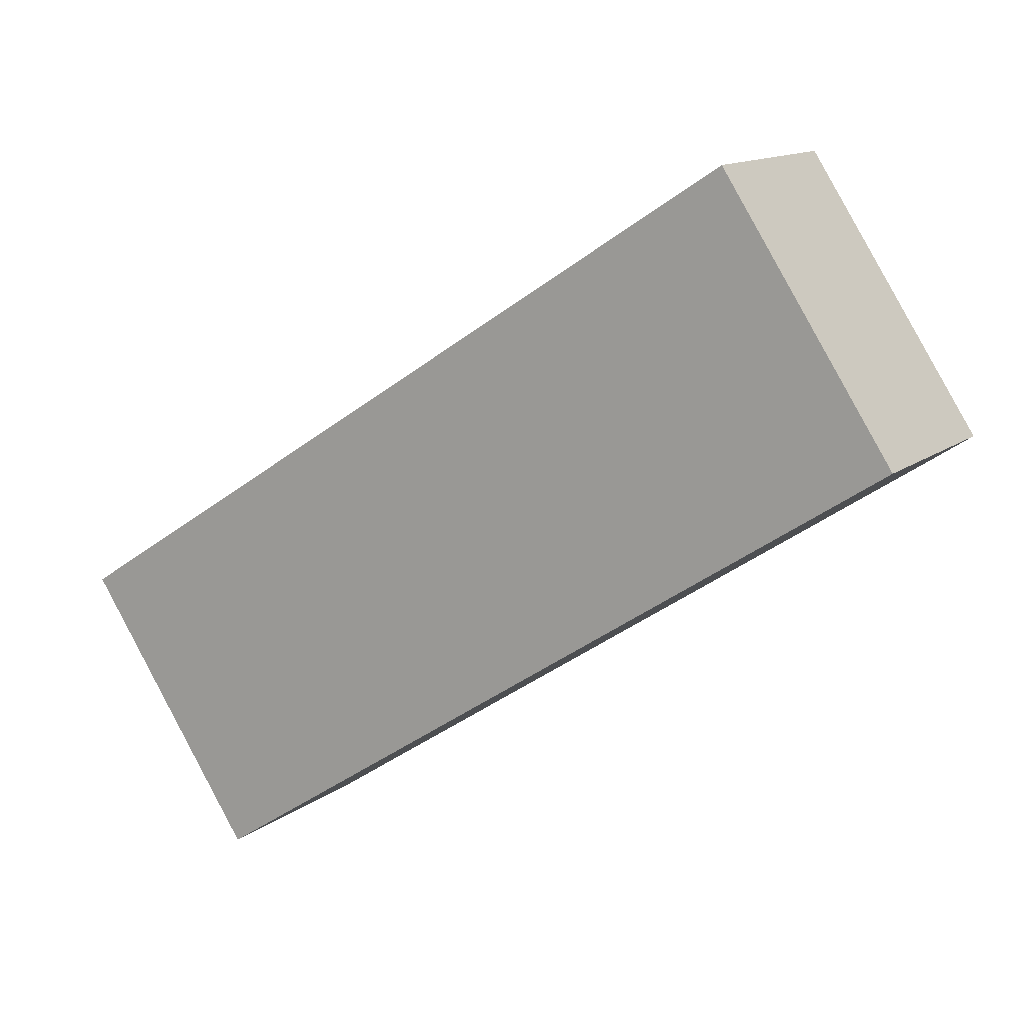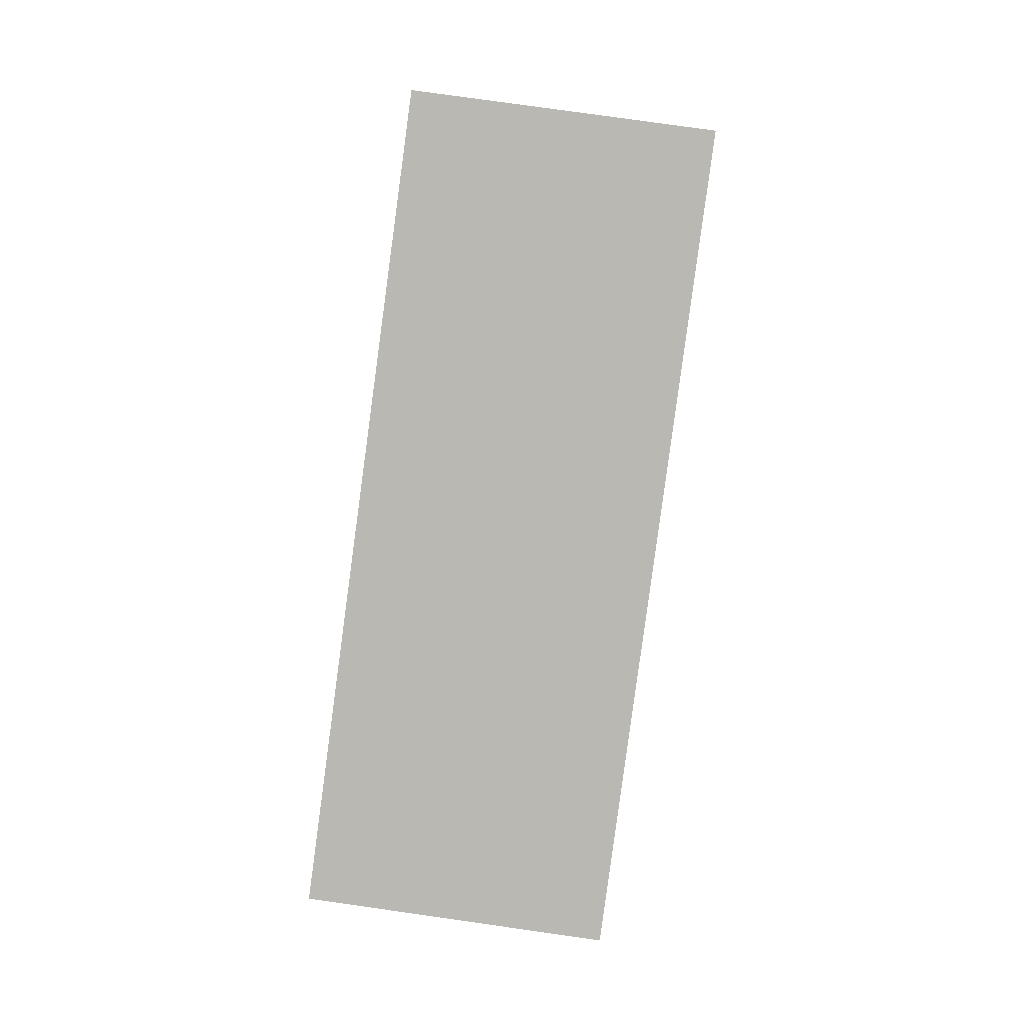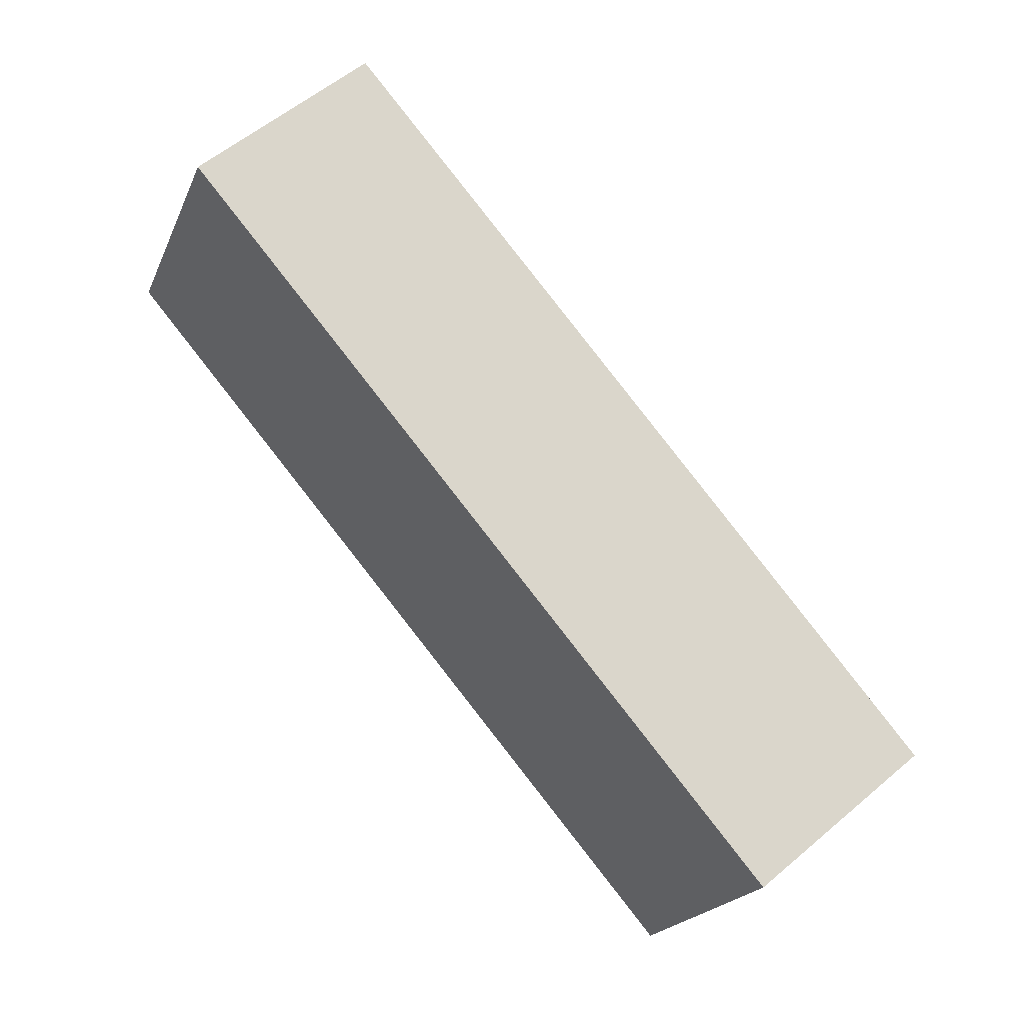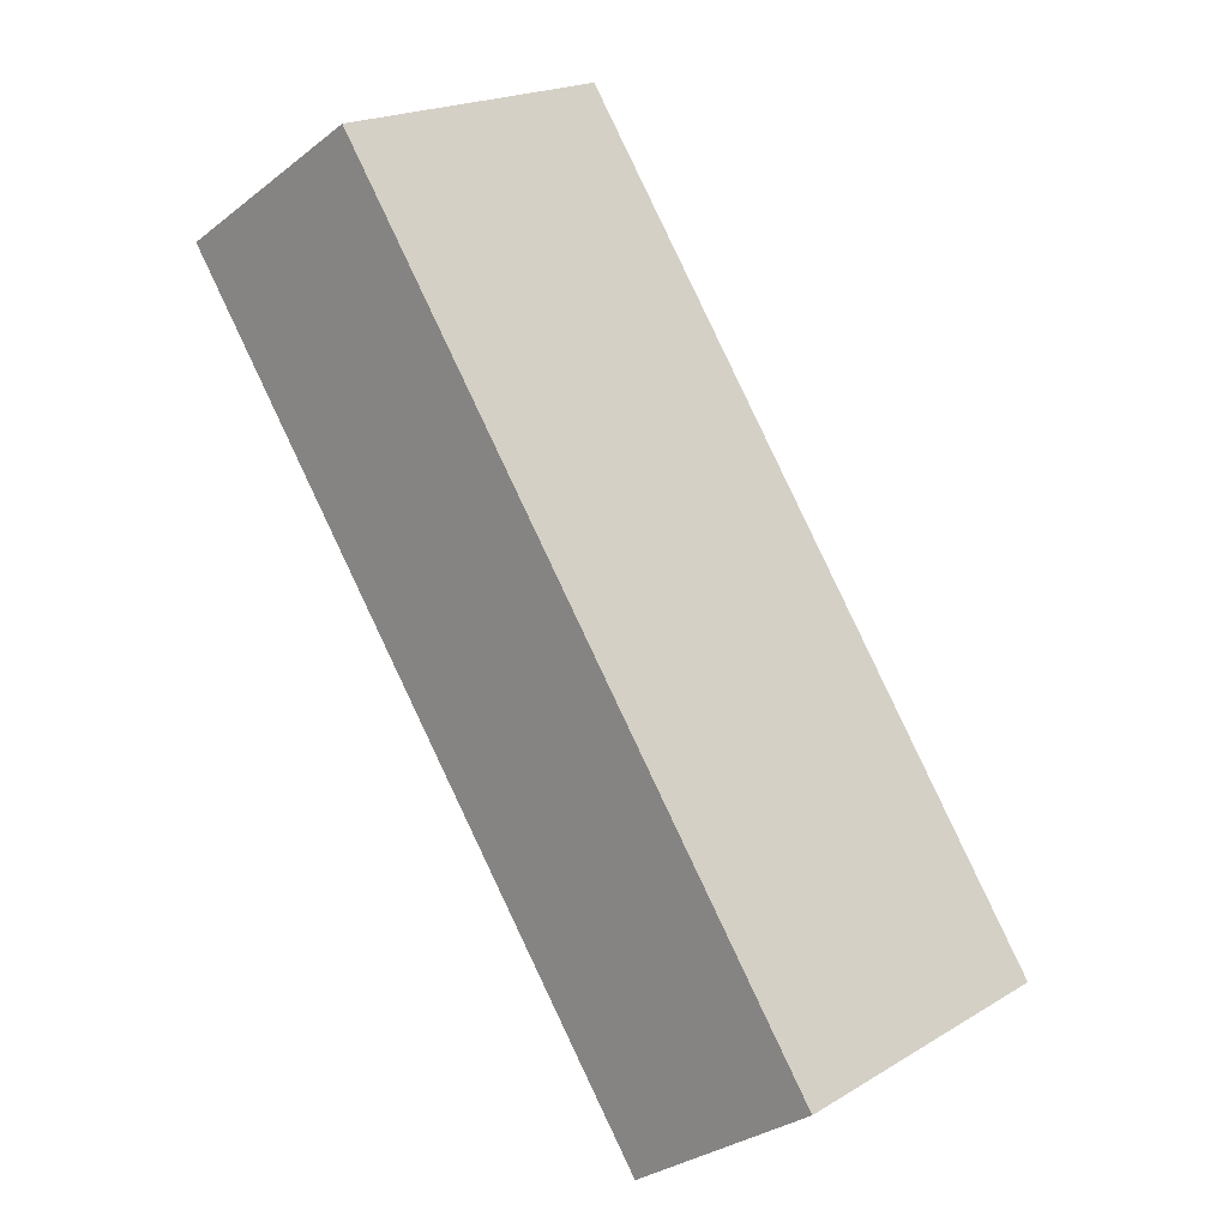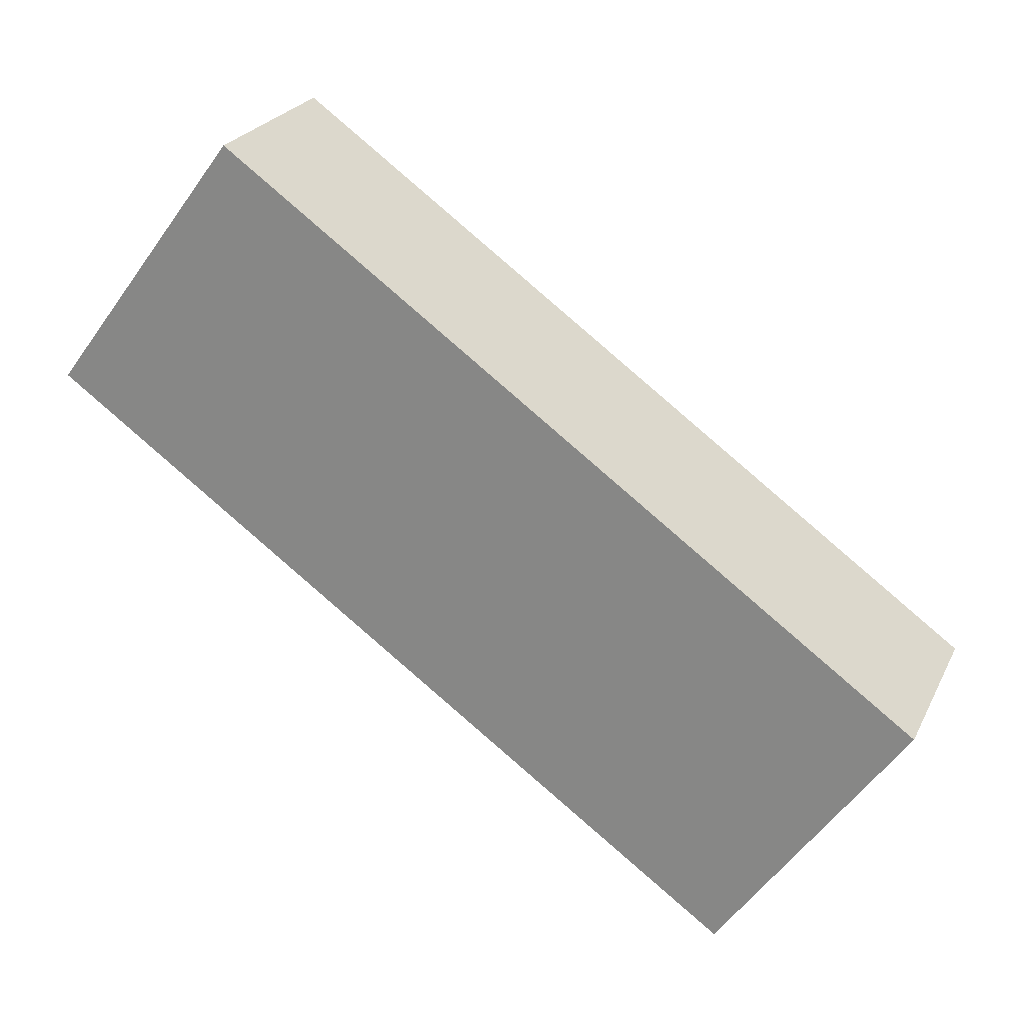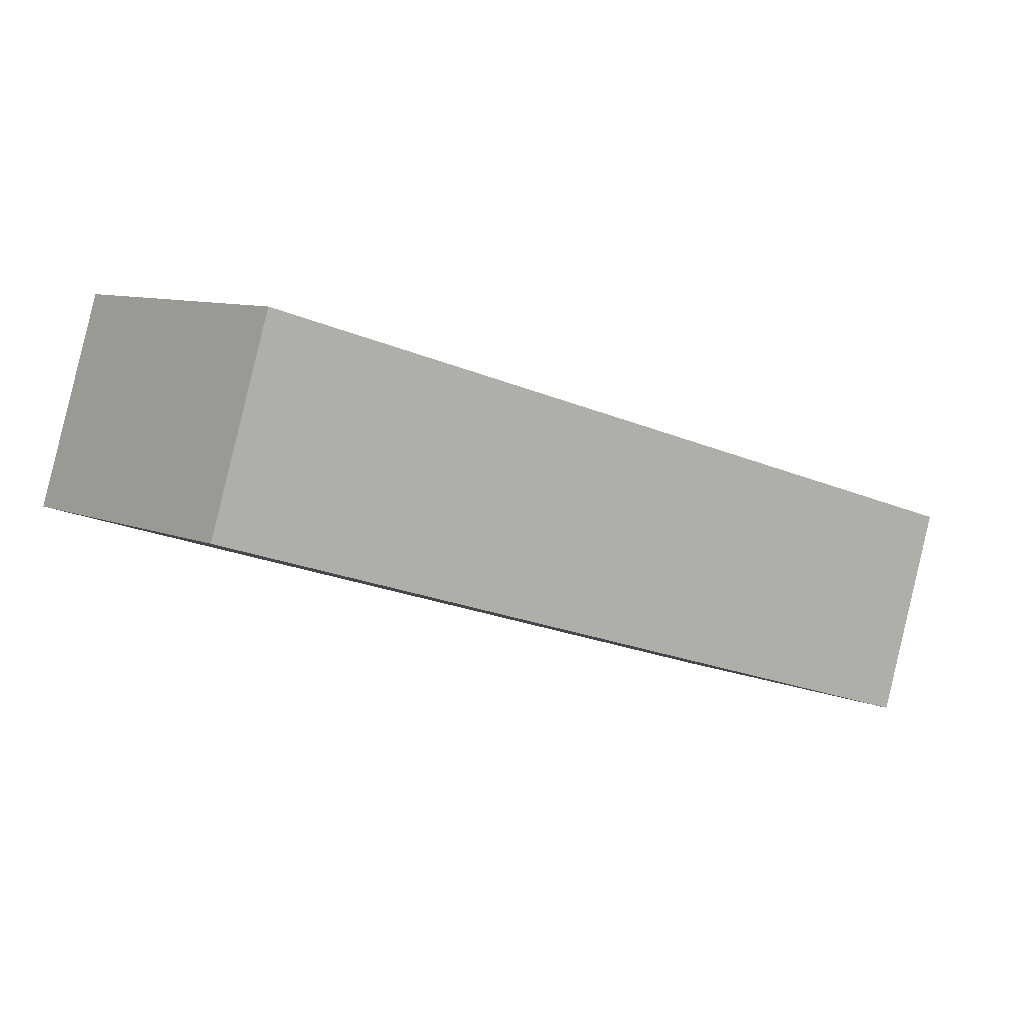
<metadata>
{"format":"obj","ext":"obj","renderer":"f3d","projection":"perspective","resolution":1024,"background":"white","views":[{"elev":30.3,"azim":48.5,"up":"+Z"},{"elev":73.7,"azim":-126.4,"up":"+Y"},{"elev":30.0,"azim":-112.9,"up":"+Z"},{"elev":-49.3,"azim":155.2,"up":"+Z"},{"elev":6.0,"azim":-142.0,"up":"+Z"},{"elev":71.1,"azim":-148.8,"up":"+Z"}]}
</metadata>
<code>
o BackLeftLimb_Cube.022
v -0.2429 -0.3526 -0.58
v -0.2691 -0.2689 -0.6045
v -0.02445 -0.1214 -0.3623
v 0.00179 -0.2052 -0.3378
v -0.3386 -0.3541 -0.4825
v -0.3649 -0.2703 -0.5069
v -0.1202 -0.1229 -0.2647
v -0.09393 -0.2067 -0.2402
f 5 6 2
f 7 3 2
f 8 4 3
f 8 5 1
f 2 3 4
f 8 7 6
f 1 5 2
f 6 7 2
f 7 8 3
f 4 8 1
f 1 2 4
f 5 8 6

</code>
